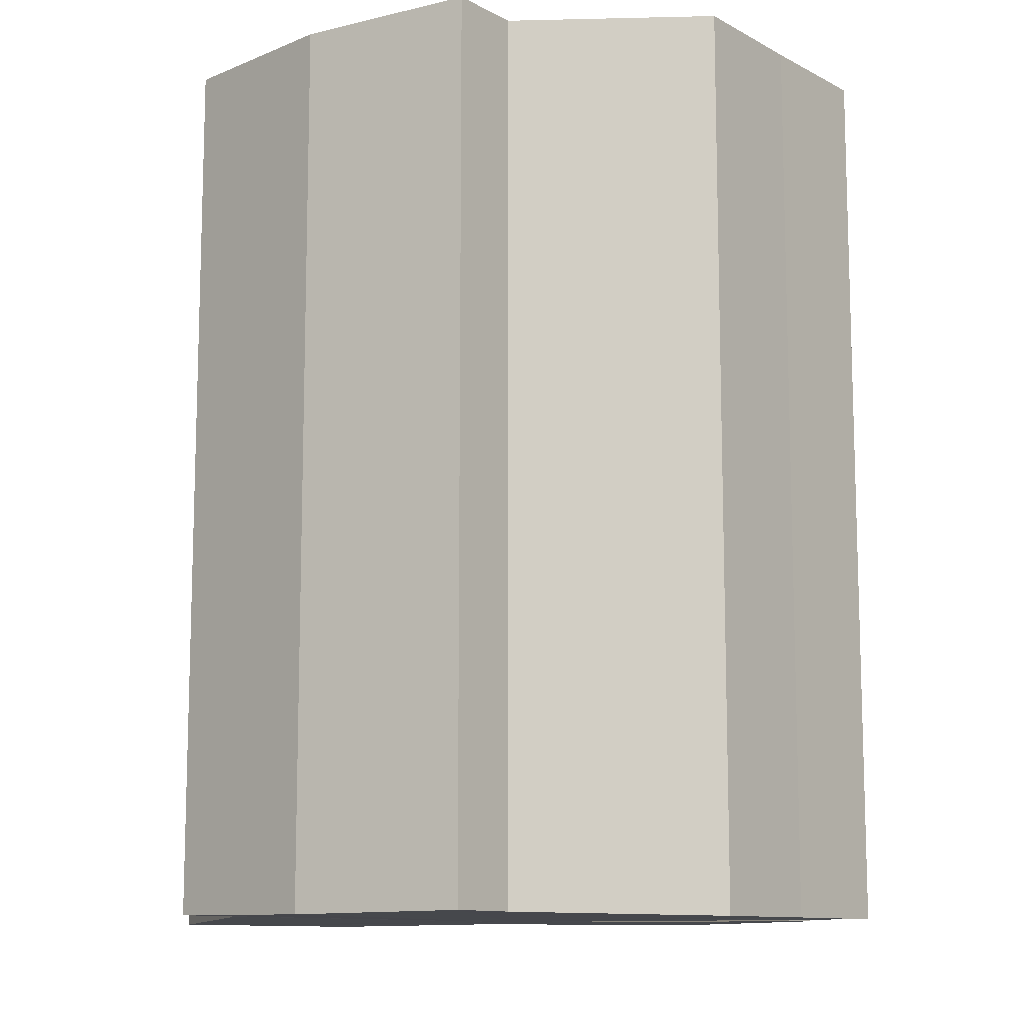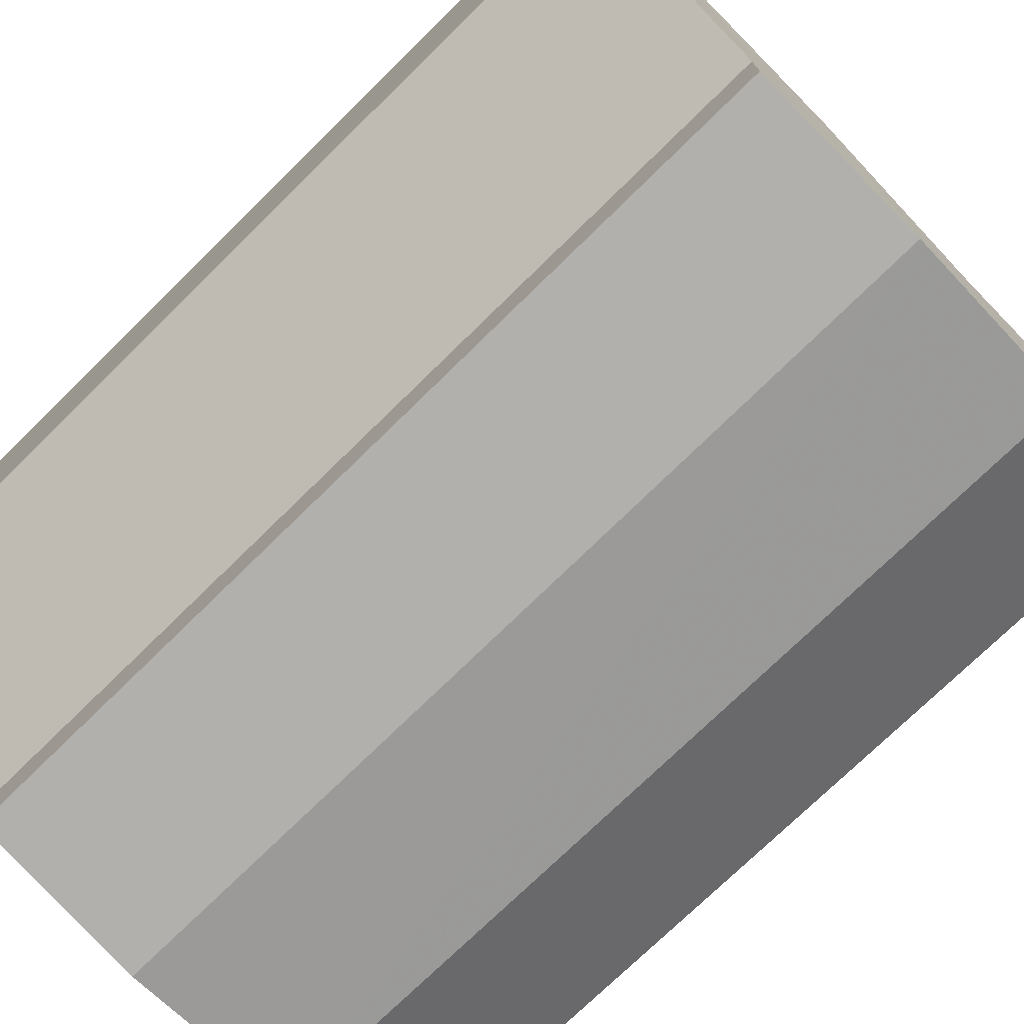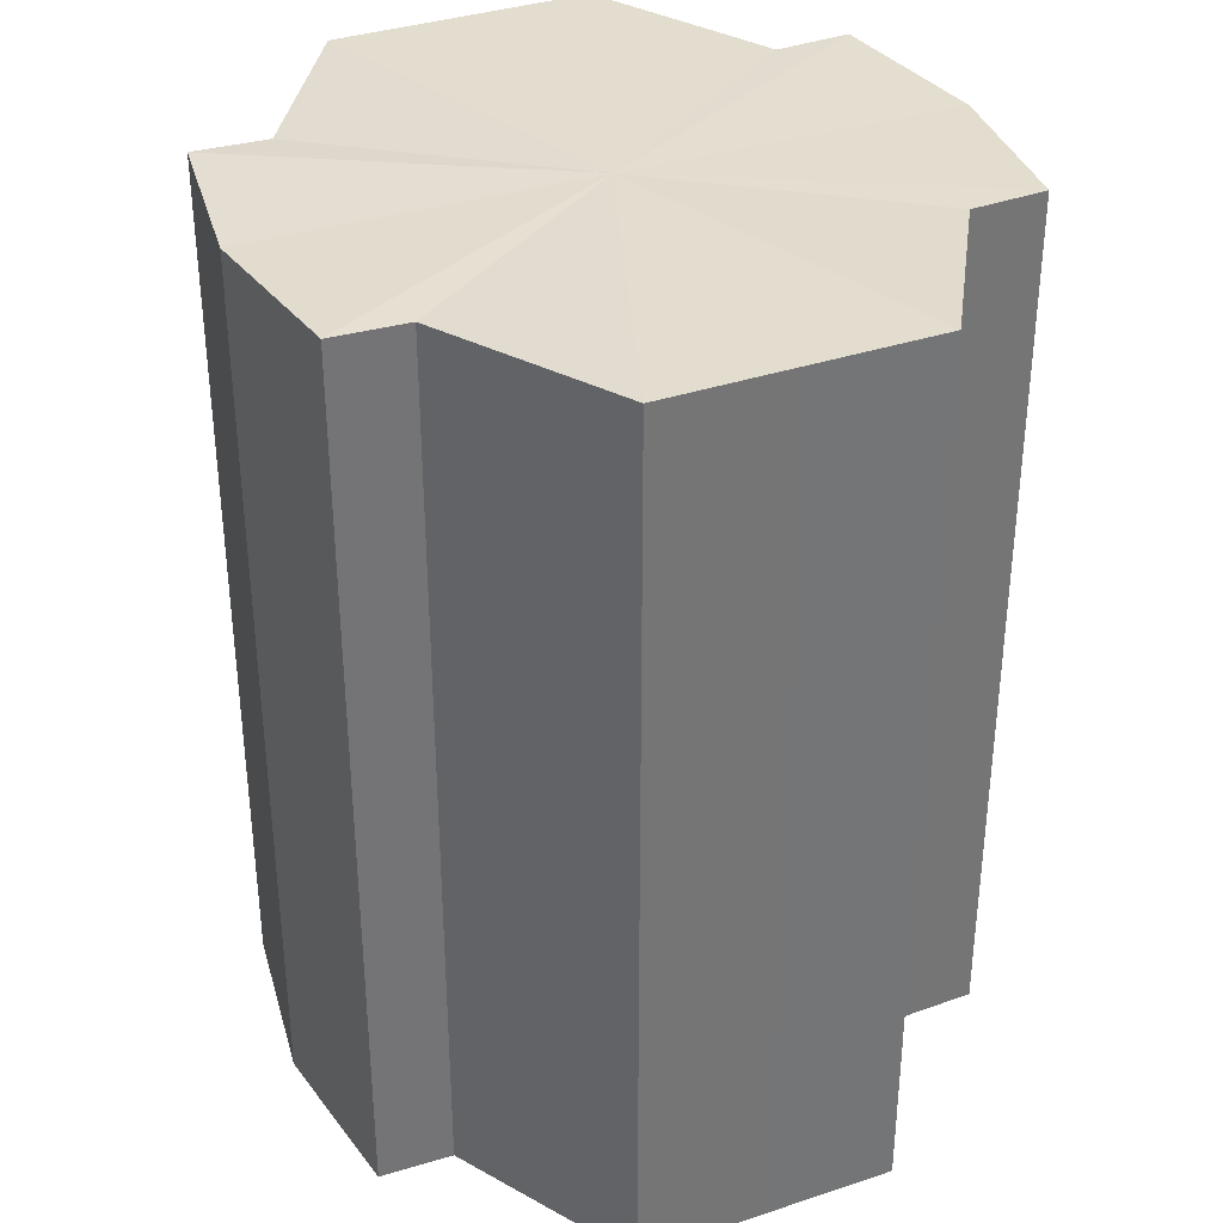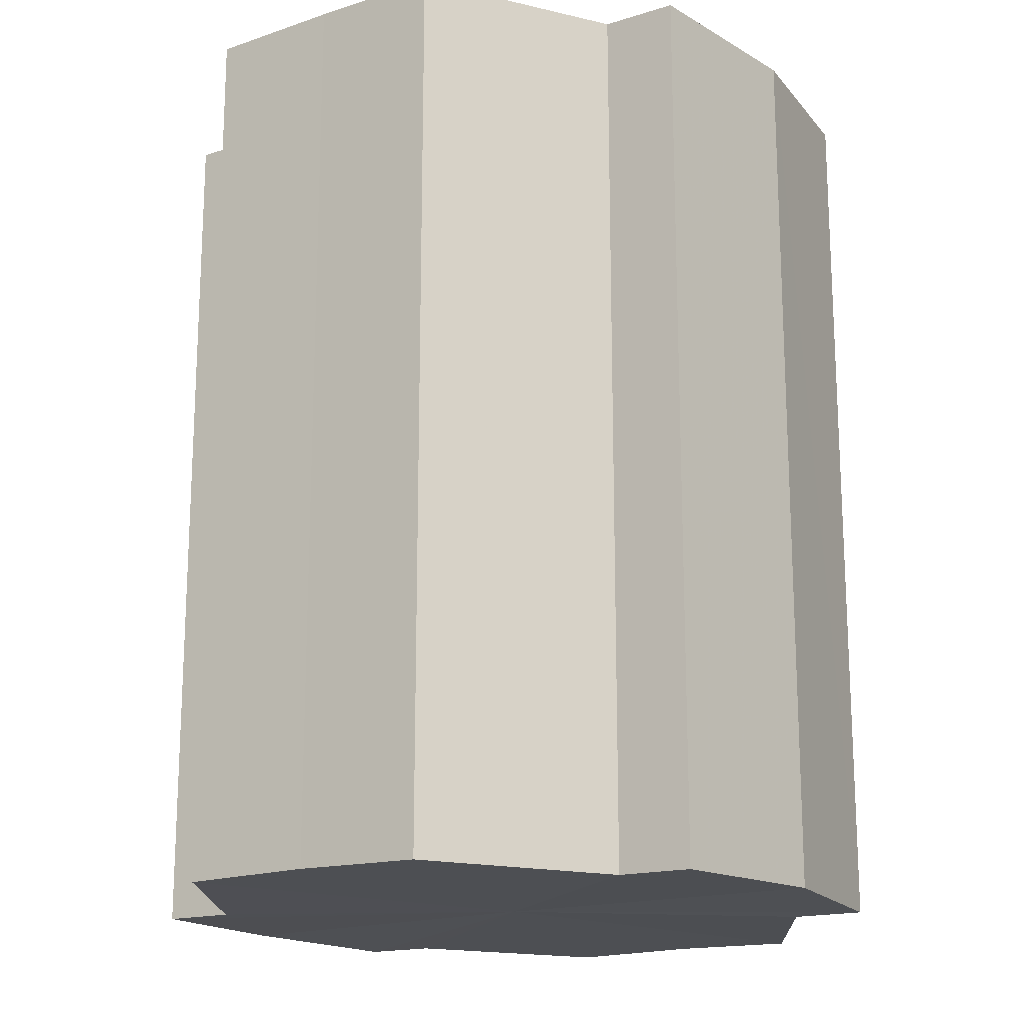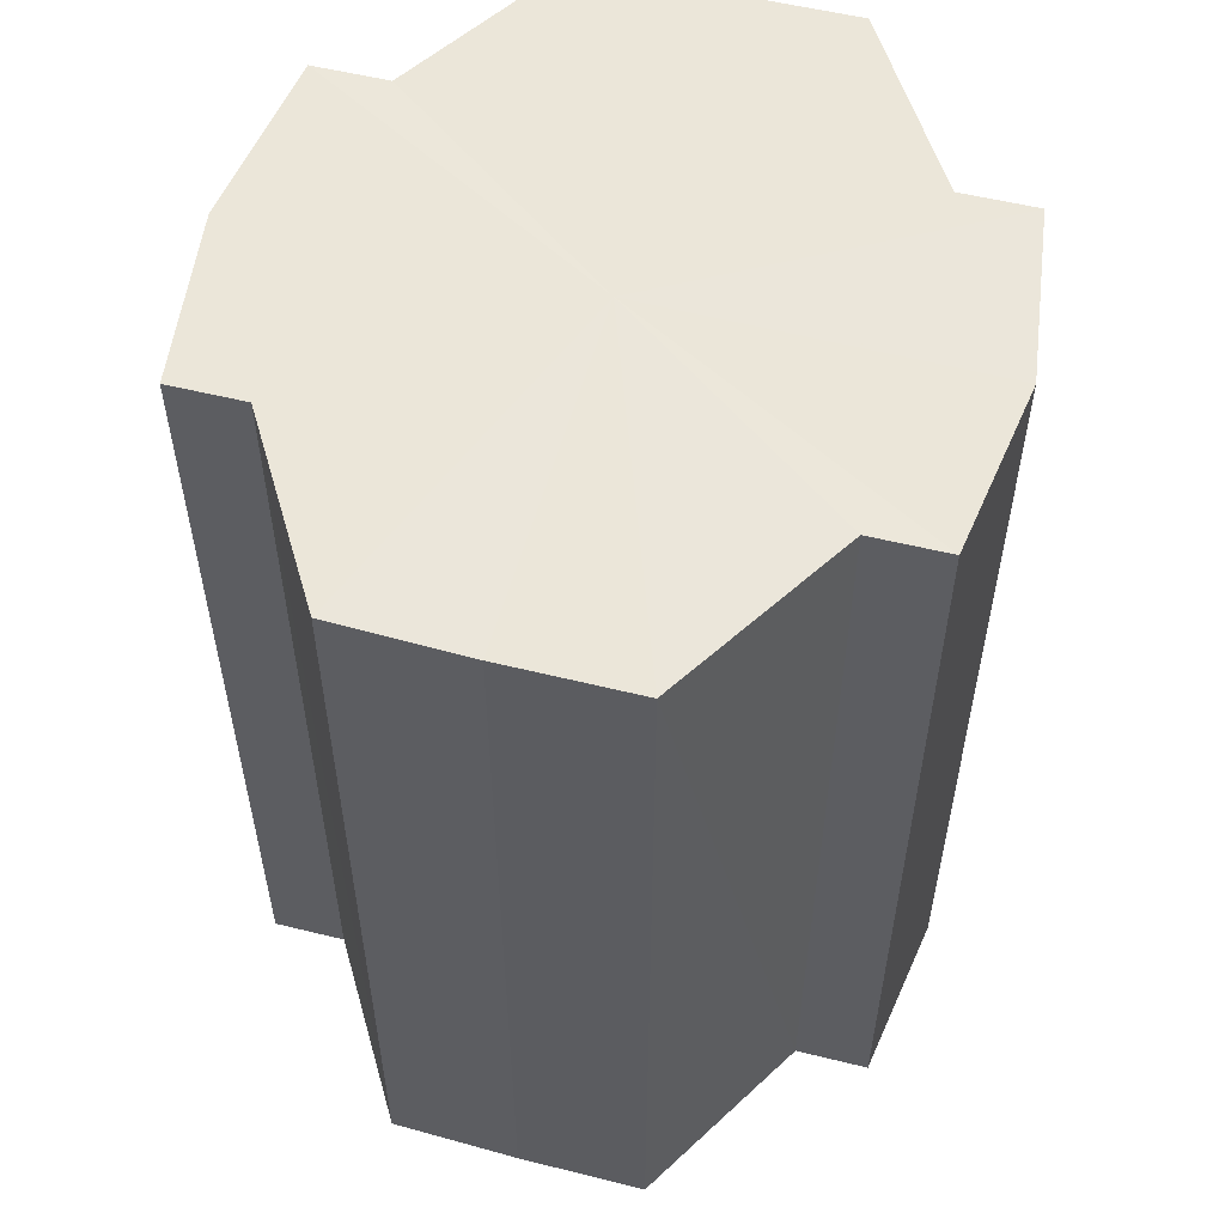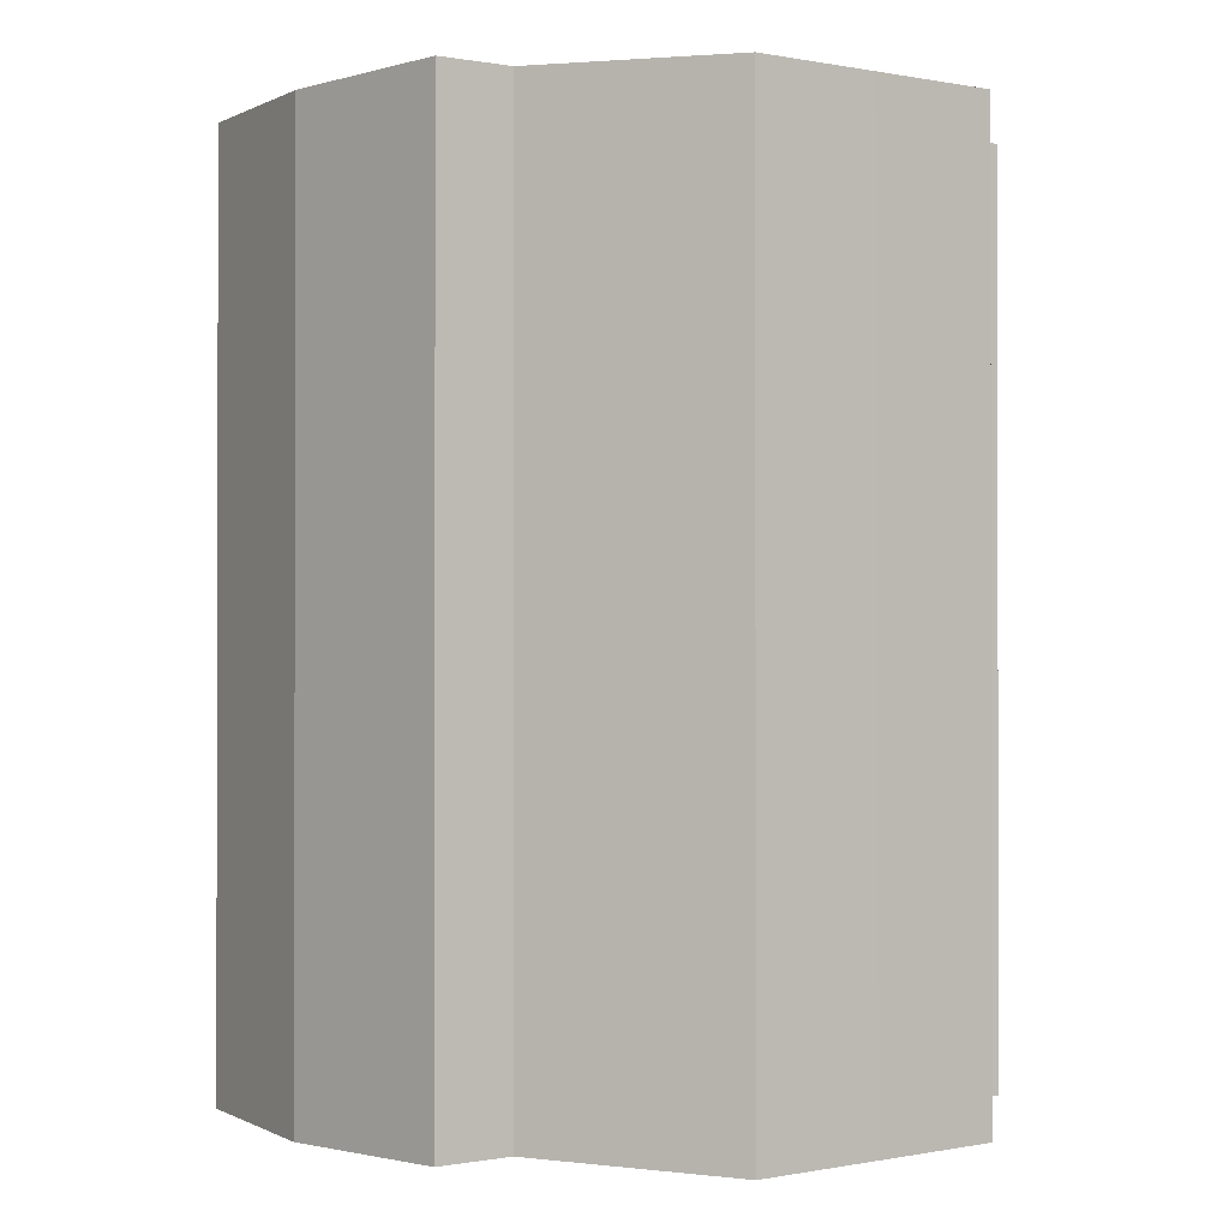
<metadata>
{"format":"obj","ext":"obj","renderer":"f3d","projection":"perspective","resolution":1024,"background":"white","views":[{"elev":-11.2,"azim":37.9,"up":"+Y"},{"elev":-74.5,"azim":134.4,"up":"+Z"},{"elev":34.8,"azim":-113.3,"up":"+Y"},{"elev":-17.7,"azim":123.6,"up":"+Y"},{"elev":55.7,"azim":-74.8,"up":"+Y"},{"elev":-0.8,"azim":-127.0,"up":"+Y"}]}
</metadata>
<code>
o 1629
v 2250 1854 11.07
v 2250 1854 11.08
v 2250 1854 11.07
v 2250 1854 11.08
v 2250 1854 11.08
v 2250 1854 11.09
v 2250 1854 11.08
v 2250 1854 11.06
v 2250 1854 11.06
v 2250 1854 11.06
v 2250 1854 11.06
v 2250 1854 11.05
v 2250 1854 11.05
v 2250 1854 11.06
v 2250 1854 11.06
v 2250 1854 11.06
v 2250 1854 11.06
v 2250 1854 11.07
v 2250 1854 11.07
v 2250 1854 11.08
v 2250 1854 11.08
v 2250 1854 11.08
v 2250 1854 11.08
v 2250 1854 11.09
v 2250 1854 11.09
v 2250 1854 11.07
v 2250 1854 11.08
v 2250 1854 11.09
v 2250 1854 11.08
v 2250 1854 11.07
v 2250 1854 11.06
v 2250 1854 11.06
v 2250 1854 11.09
v 2250 1854 11.09
v 2250 1854 11.09
v 2250 1854 11.08
v 2250 1854 11.09
v 2250 1854 11.09
v 2250 1854 11.08
v 2250 1854 11.09
v 2250 1854 11.09
v 2250 1854 11.09
v 2250 1854 11.09
v 2250 1854 11.07
v 2250 1854 11.06
v 2250 1854 11.06
v 2250 1854 11.05
v 2250 1854 11.05
v 2250 1854 11.05
v 2250 1854 11.06
v 2250 1854 11.05
v 2250 1854 11.06
v 2250 1854 11.06
v 2250 1854 11.05
v 2250 1854 11.05
v 2250 1854 11.07
v 2250 1854 11.06
v 2250 1854 11.05
v 2250 1854 11.05
v 2250 1854 11.08
v 2250 1854 11.07
v 2250 1854 11.05
v 2250 1854 11.05
v 2250 1854 11.05
v 2250 1854 11.05
v 2250 1854 11.08
v 2250 1854 11.08
v 2250 1854 11.09
v 2250 1854 11.08
v 2250 1854 11.09
v 2250 1854 11.08
v 2250 1854 11.08
v 2250 1854 11.08
v 2250 1854 11.07
v 2250 1854 11.08
v 2250 1854 11.06
v 2250 1854 11.07
v 2250 1854 11.06
v 2250 1854 11.06
v 2250 1854 11.05
v 2250 1854 11.06
v 2250 1854 11.07
v 2250 1854 11.07
v 2250 1854 11.08
v 2250 1854 11.06
v 2250 1854 11.08
v 2250 1854 11.06
v 2250 1854 11.09
v 2250 1854 11.05
v 2250 1854 11.09
v 2250 1854 11.05
v 2250 1854 11.09
v 2250 1854 11.05
v 2250 1854 11.08
v 2250 1854 11.06
v 2250 1854 11.08
v 2250 1854 11.06
v 2250 1854 11.07
f 1 2 3
f 2 4 5
f 4 6 7
f 8 1 9
f 10 8 11
f 12 10 13
f 13 14 15
f 15 16 17
f 17 18 19
f 19 20 21
f 21 22 23
f 23 24 25
f 26 24 27
f 26 28 24
f 26 27 29
f 26 29 30
f 26 30 31
f 26 31 32
f 26 33 28
f 34 33 35
f 26 36 33
f 37 38 34
f 26 39 36
f 40 41 37
f 41 42 43
f 26 44 39
f 26 45 44
f 26 46 45
f 26 47 46
f 26 48 47
f 26 49 48
f 26 32 49
f 50 47 51
f 52 53 50
f 54 49 55
f 56 57 52
f 58 59 54
f 60 61 56
f 62 63 58
f 63 64 65
f 66 67 60
f 68 69 66
f 70 71 68
f 71 72 73
f 72 74 75
f 74 76 77
f 76 78 79
f 78 80 81
f 82 83 84
f 82 85 83
f 82 84 86
f 82 87 85
f 82 86 88
f 82 89 87
f 82 88 90
f 82 91 89
f 82 90 92
f 82 93 91
f 82 92 94
f 82 95 93
f 82 94 96
f 82 97 95
f 82 96 98
f 82 98 97

</code>
